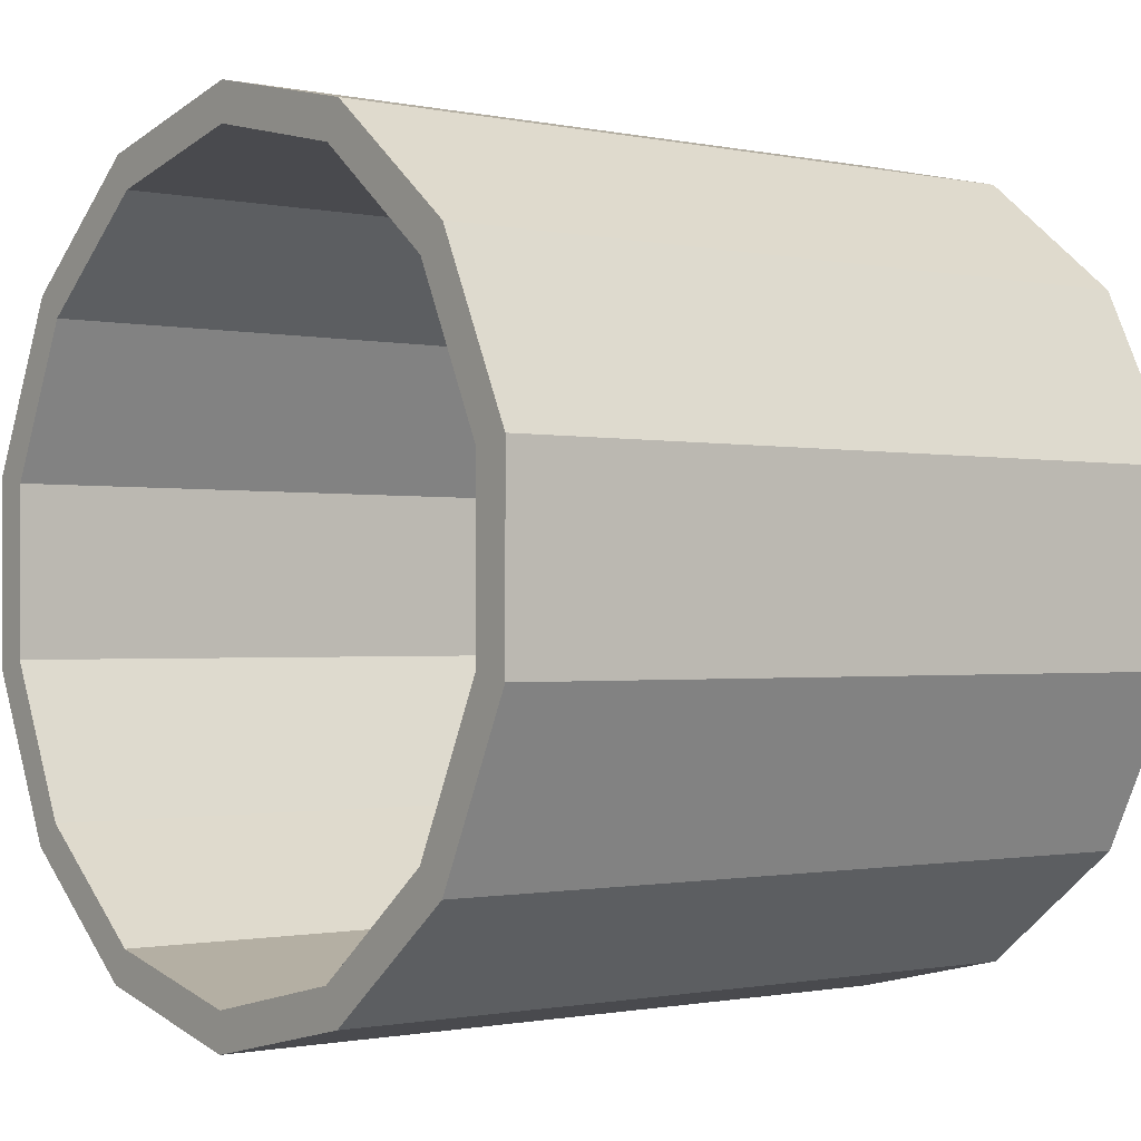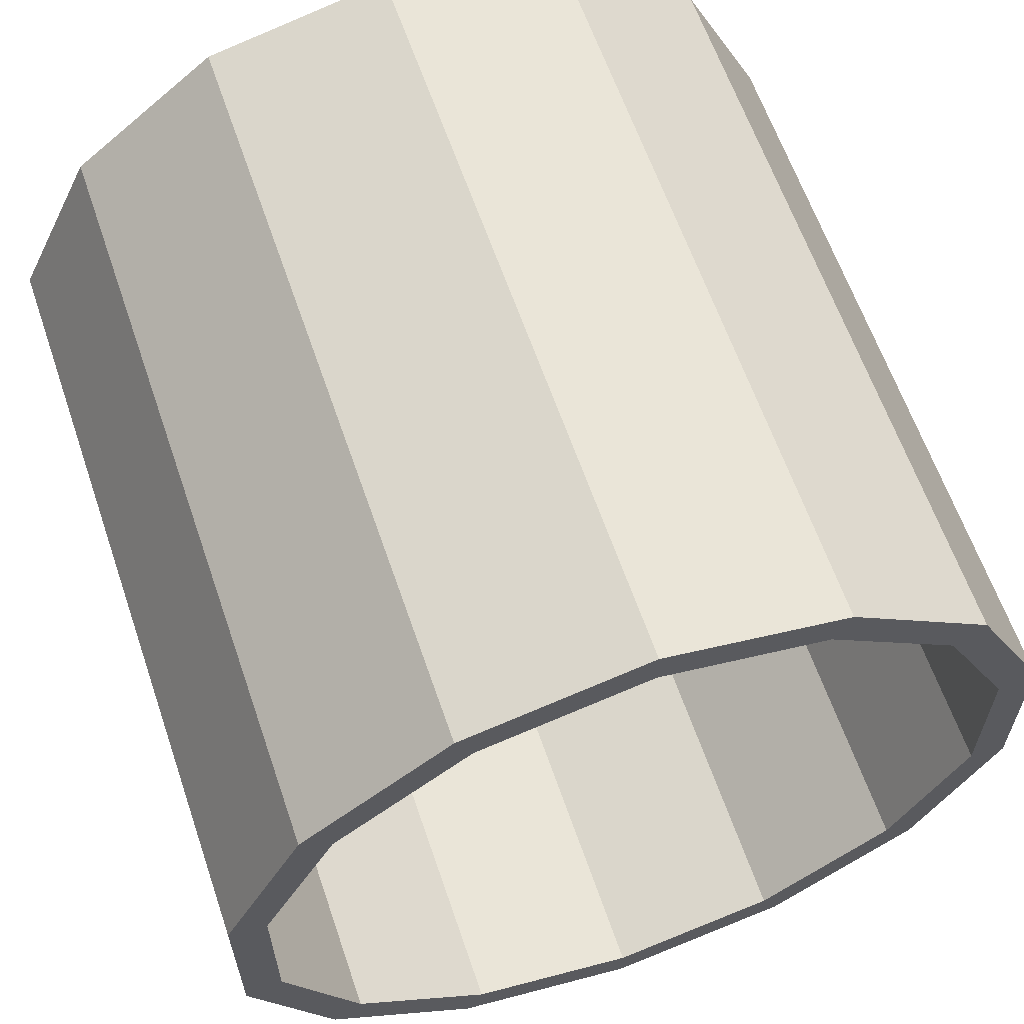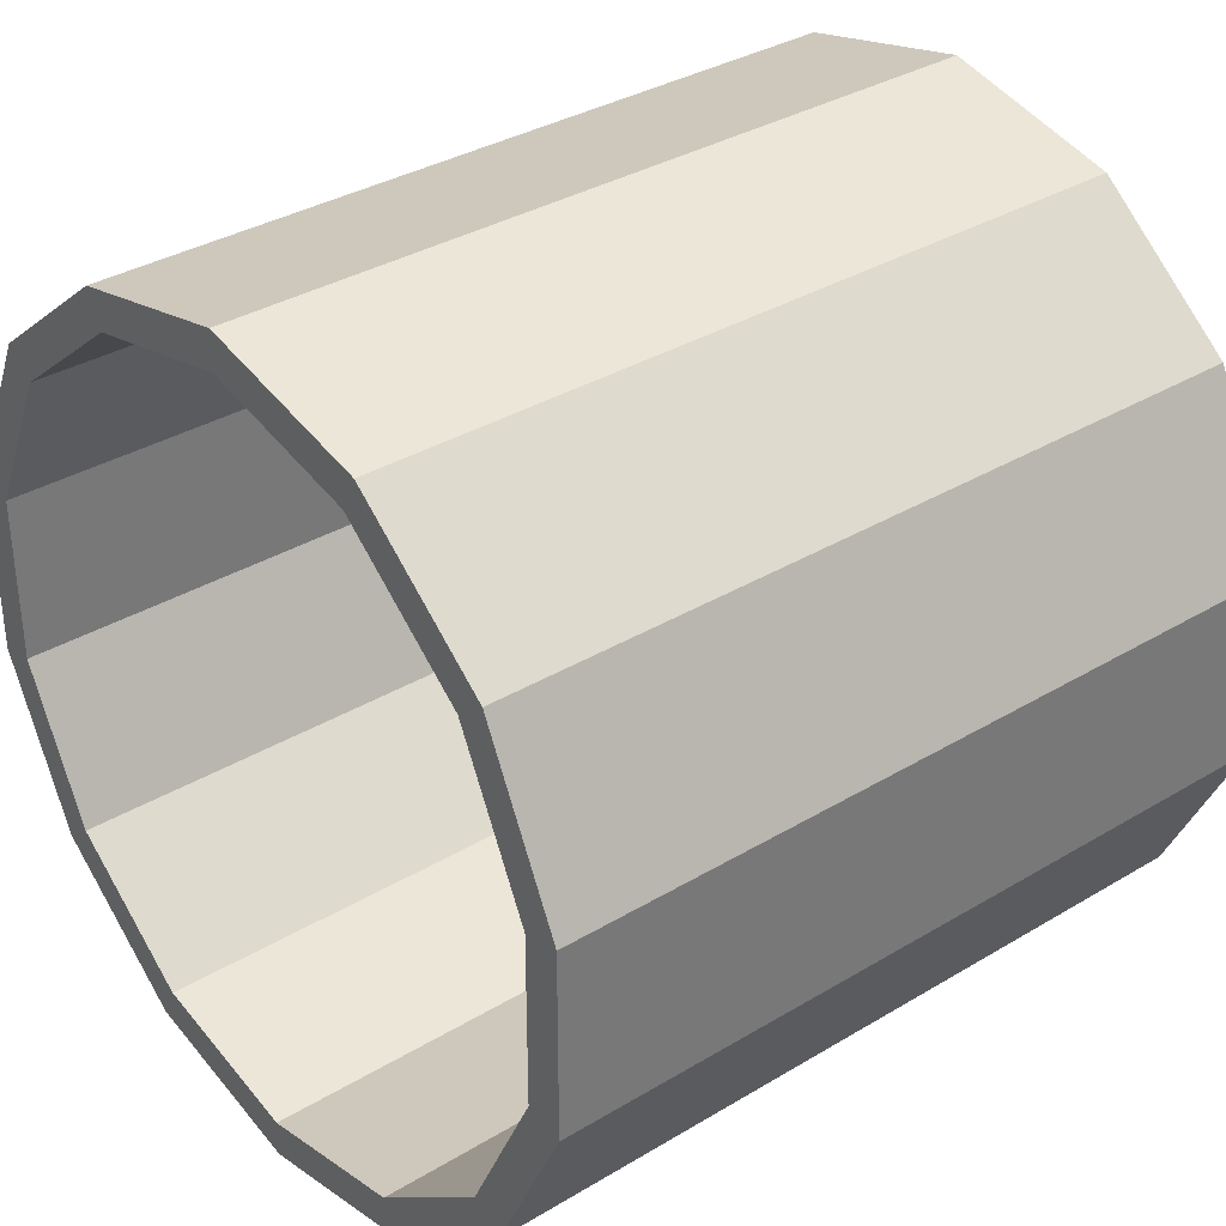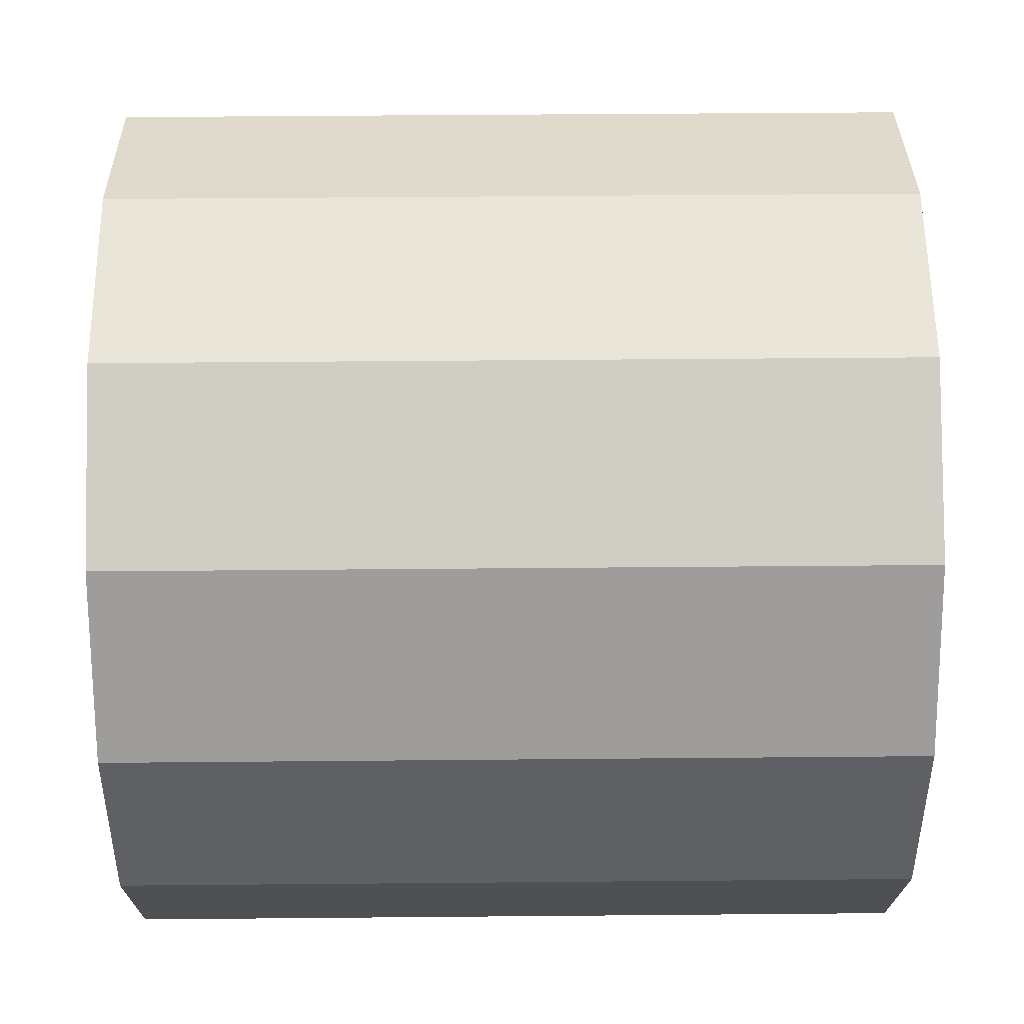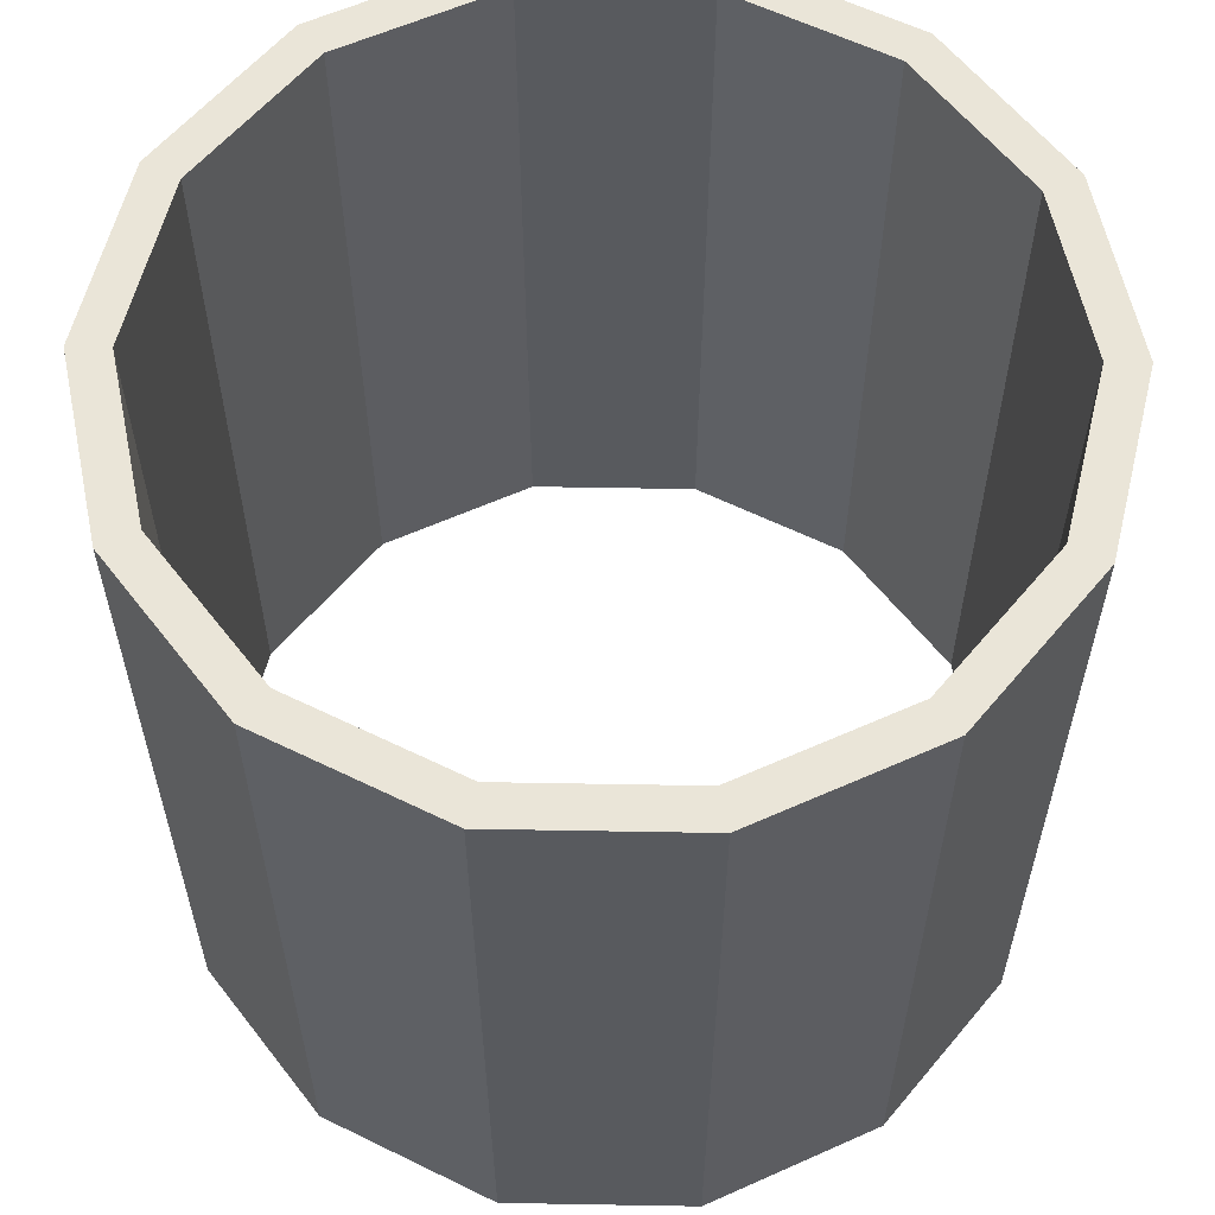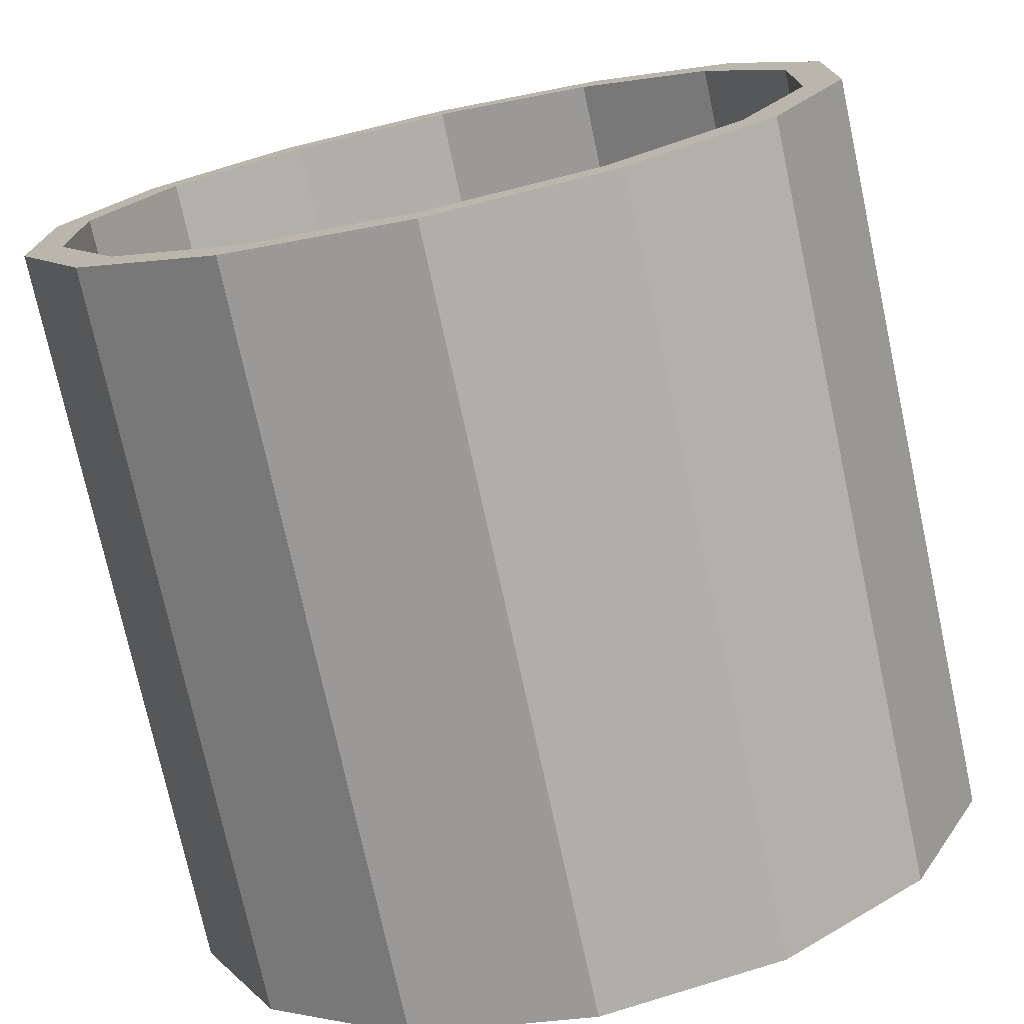
<metadata>
{"format":"obj","ext":"obj","renderer":"f3d","projection":"perspective","resolution":1024,"background":"white","views":[{"elev":-1.0,"azim":52.0,"up":"+Y"},{"elev":62.2,"azim":161.1,"up":"+Y"},{"elev":34.6,"azim":51.1,"up":"+Y"},{"elev":45.4,"azim":-90.6,"up":"+Y"},{"elev":59.3,"azim":-140.4,"up":"+Z"},{"elev":-74.9,"azim":12.2,"up":"+Y"}]}
</metadata>
<code>
o Cylinder.000_Cylinder.002
v -0 1.1 1
v 0.4773 0.9911 -1
v -0 1.1 -1
v 0.4773 0.9911 1
v 0.86 0.6858 -1
v 0.86 0.6858 1
v 1.072 0.2448 -1
v 1.072 0.2448 1
v 1.072 -0.2448 -1
v 1.072 -0.2448 1
v 0.86 -0.6858 -1
v 0.86 -0.6858 1
v 0.4773 -0.9911 -1
v 0.4773 -0.9911 1
v -0 -1.1 -1
v -0 -1.1 1
v -0.4773 -0.9911 -1
v -0.4773 -0.9911 1
v -0.86 -0.6858 -1
v -0.86 -0.6858 1
v -1.072 -0.2448 -1
v -1.072 -0.2448 1
v -1.072 0.2448 -1
v -1.072 0.2448 1
v -0.86 0.6858 -1
v -0.86 0.6858 1
v -0.4773 0.9911 -1
v -0.4773 0.9911 1
v -0.4142 0.9055 1
v -0.4339 0.901 1
v -0.03915 0.9911 -1
v -0.3364 0.9232 -1
v -0.4339 0.901 -1
v -0.01972 0.9955 -1
v -0.4497 0.8884 -1
v -0.7504 0.6485 -1
v -0.7818 0.6235 -1
v -0.766 0.6361 1
v -0.7818 0.6235 1
v -0.7993 0.5873 -1
v -0.9642 0.2448 -1
v -0.7906 0.6053 -1
v -0.9662 0.2407 1
v -0.9749 0.2225 1
v -0.9749 0.2225 -1
v -0.7036 0.6858 1
v -0.7625 0.6389 1
v -0.9749 0.1824 1
v -0.9749 -0.2023 1
v -0.9749 0.2023 -1
v -0.9749 -0.2225 1
v -0.7993 -0.5873 1
v -0.9749 -0.2225 -1
v -0.9662 -0.2407 -1
v -0.7906 -0.6053 1
v -0.7504 -0.6485 1
v -0.5121 -0.8386 1
v -0.4497 -0.8884 1
v -0.7818 -0.6235 -1
v -0.766 -0.6361 -1
v -0.7818 -0.6235 1
v -0.4339 -0.901 1
v -0.3364 -0.9232 1
v -0.4339 -0.901 -1
v -0.4142 -0.9055 -1
v -0.01972 -0.9955 1
v 0.9662 -0.2407 1
v 0.9749 -0.2225 1
v 0.9749 -0.2225 -1
v 0.9575 -0.2587 -1
v 0.7906 -0.6053 -1
v 0.7818 -0.6235 -1
v 0.4653 -0.8759 -1
v 0.766 -0.6361 1
v 0.7818 -0.6235 1
v 0.4497 -0.8884 -1
v -0.9749 0.04233 -1
v -0.9749 0.1225 -1
v -0.9749 -0.1824 -1
v -0.5748 -0.7886 -1
v 0.9749 0.2023 1
v 0.9749 0.2225 1
v 0.9749 -0.2023 -1
v 0.9749 -0.1824 -1
v 0.9749 0.1225 -1
v 0.9749 0.2225 -1
v -0.09749 -0.9777 -1
v 0 -1 1
v 0 -1 -1
v 0.7993 0.5873 -1
v 0.9315 0.3126 -1
v 0.9642 0.2448 -1
v 0.7818 0.6235 -1
v 0.7906 0.6053 1
v 0.7818 0.6235 1
v 0.9662 0.2407 -1
v 0.3947 -0.9099 -1
v 0.09749 -0.9777 -1
v 0.01972 -0.9955 -1
v 0.4142 -0.9055 1
v 0.4339 -0.901 1
v 0.4339 -0.901 -1
v -0.2582 0.9411 1
v 0 1 1
v 0 1 -1
v 0.9575 0.2587 1
v 0.9749 -0.1978 1
v 0.9749 0.1824 1
v -0.9575 0.2587 1
v -0.8252 0.5334 1
v 0.4497 0.8884 1
v 0.4653 0.8759 1
v 0.641 0.7358 1
v 0.7036 0.6858 1
v 0.766 0.6361 -1
v -0.9575 -0.2587 -1
v 0.4339 0.901 1
v 0.3947 0.9099 1
v 0.01972 0.9955 1
v 0.4339 0.901 -1
v 0.4142 0.9055 -1
v 0.9315 -0.3126 1
v 0.8967 -0.3849 1
v 0.7993 -0.5873 1
v 0.7504 -0.6485 1
v 0.03915 0.9911 -1
v 0.7504 0.6485 -1
v 0.1757 -0.9599 1
f 1 2 3
f 4 5 2
f 6 7 5
f 8 9 7
f 10 11 9
f 12 13 11
f 14 15 13
f 16 17 15
f 18 19 17
f 20 21 19
f 22 23 21
f 24 25 23
f 26 38 47
f 26 27 25
f 28 3 27
f 7 86 96
f 1 4 2
f 4 6 5
f 6 8 7
f 8 10 9
f 10 12 11
f 12 14 13
f 14 16 15
f 16 18 17
f 18 20 19
f 20 22 21
f 22 24 23
f 24 26 25
f 4 111 112
f 1 119 118
f 24 43 109
f 20 55 52
f 16 66 63
f 12 74 125
f 8 81 108
f 6 113 114
f 26 109 110
f 14 101 100
f 10 108 107
f 26 28 27
f 28 1 3
f 3 34 31
f 5 115 127
f 9 83 84
f 13 102 76
f 17 64 65
f 21 54 116
f 25 37 42
f 27 31 32
f 7 84 85
f 19 59 60
f 23 40 41
f 34 104 103
f 73 76 74
f 32 31 29
f 87 65 66
f 42 110 109
f 92 91 7
f 33 35 27
f 99 88 128
f 85 84 81
f 116 54 55
f 126 121 119
f 115 114 113
f 57 56 18
f 51 49 22
f 121 117 118
f 77 79 23
f 91 90 7
f 121 126 2
f 71 124 123
f 30 29 28
f 98 97 15
f 72 71 11
f 123 124 10
f 112 113 6
f 83 107 108
f 45 50 23
f 99 98 15
f 54 51 52
f 127 115 111
f 78 77 23
f 76 101 125
f 97 98 100
f 70 71 67
f 77 78 49
f 41 40 43
f 60 61 56
f 36 35 38
f 80 60 58
f 50 44 48
f 91 92 94
f 96 82 106
f 35 46 47
f 68 67 10
f 58 57 18
f 65 62 63
f 47 46 26
f 95 94 6
f 122 123 10
f 26 110 39
f 39 38 26
f 7 85 86
f 96 92 7
f 112 6 4
f 4 1 118
f 117 111 4
f 4 118 117
f 1 28 103
f 104 119 1
f 1 103 104
f 109 26 24
f 24 22 48
f 44 43 24
f 24 48 44
f 52 22 20
f 20 18 56
f 61 55 20
f 20 56 61
f 63 18 16
f 16 128 88
f 88 66 16
f 125 14 12
f 12 10 124
f 75 74 12
f 12 124 75
f 108 10 8
f 8 6 106
f 82 81 8
f 8 106 82
f 128 16 14
f 14 125 101
f 100 128 14
f 31 27 3
f 3 2 126
f 105 34 3
f 3 126 105
f 127 2 5
f 5 7 90
f 93 115 5
f 5 90 93
f 84 7 9
f 9 11 70
f 69 83 9
f 9 70 69
f 73 11 13
f 13 15 97
f 13 97 102
f 76 73 13
f 87 15 17
f 17 80 64
f 65 87 17
f 116 19 21
f 21 23 79
f 53 54 21
f 21 79 53
f 40 23 25
f 25 27 36
f 25 36 37
f 42 40 25
f 80 17 19
f 19 116 59
f 60 80 19
f 103 29 34
f 34 105 104
f 74 75 72
f 72 73 74
f 29 30 33
f 33 32 29
f 31 34 29
f 66 88 89
f 89 87 66
f 109 43 42
f 42 37 39
f 39 110 42
f 27 32 33
f 35 36 27
f 128 100 99
f 99 89 88
f 81 82 86
f 86 85 81
f 84 83 81
f 55 61 59
f 59 116 55
f 119 104 105
f 105 126 119
f 112 111 115
f 115 93 95
f 95 114 115
f 113 112 115
f 22 52 51
f 49 48 22
f 118 119 121
f 121 120 117
f 2 127 120
f 120 121 2
f 122 67 71
f 71 72 75
f 75 124 71
f 123 122 71
f 26 46 28
f 29 103 28
f 28 46 30
f 11 73 72
f 71 70 11
f 108 81 83
f 83 69 68
f 68 107 83
f 23 41 45
f 50 78 23
f 15 87 89
f 89 99 15
f 52 55 54
f 54 53 51
f 111 117 120
f 120 127 111
f 125 74 76
f 76 102 101
f 100 101 102
f 102 97 100
f 98 99 100
f 67 68 69
f 69 70 67
f 49 51 53
f 53 79 49
f 78 50 49
f 79 77 49
f 43 44 45
f 45 41 43
f 40 42 43
f 57 58 60
f 60 59 61
f 56 57 60
f 38 39 37
f 37 36 38
f 58 62 64
f 64 80 58
f 48 49 50
f 50 45 44
f 94 95 93
f 93 90 94
f 92 96 94
f 90 91 94
f 106 94 96
f 96 86 82
f 47 38 35
f 35 33 30
f 30 46 35
f 10 107 68
f 67 122 10
f 18 63 62
f 62 58 18
f 63 66 65
f 65 64 62
f 6 114 95
f 94 106 6

</code>
